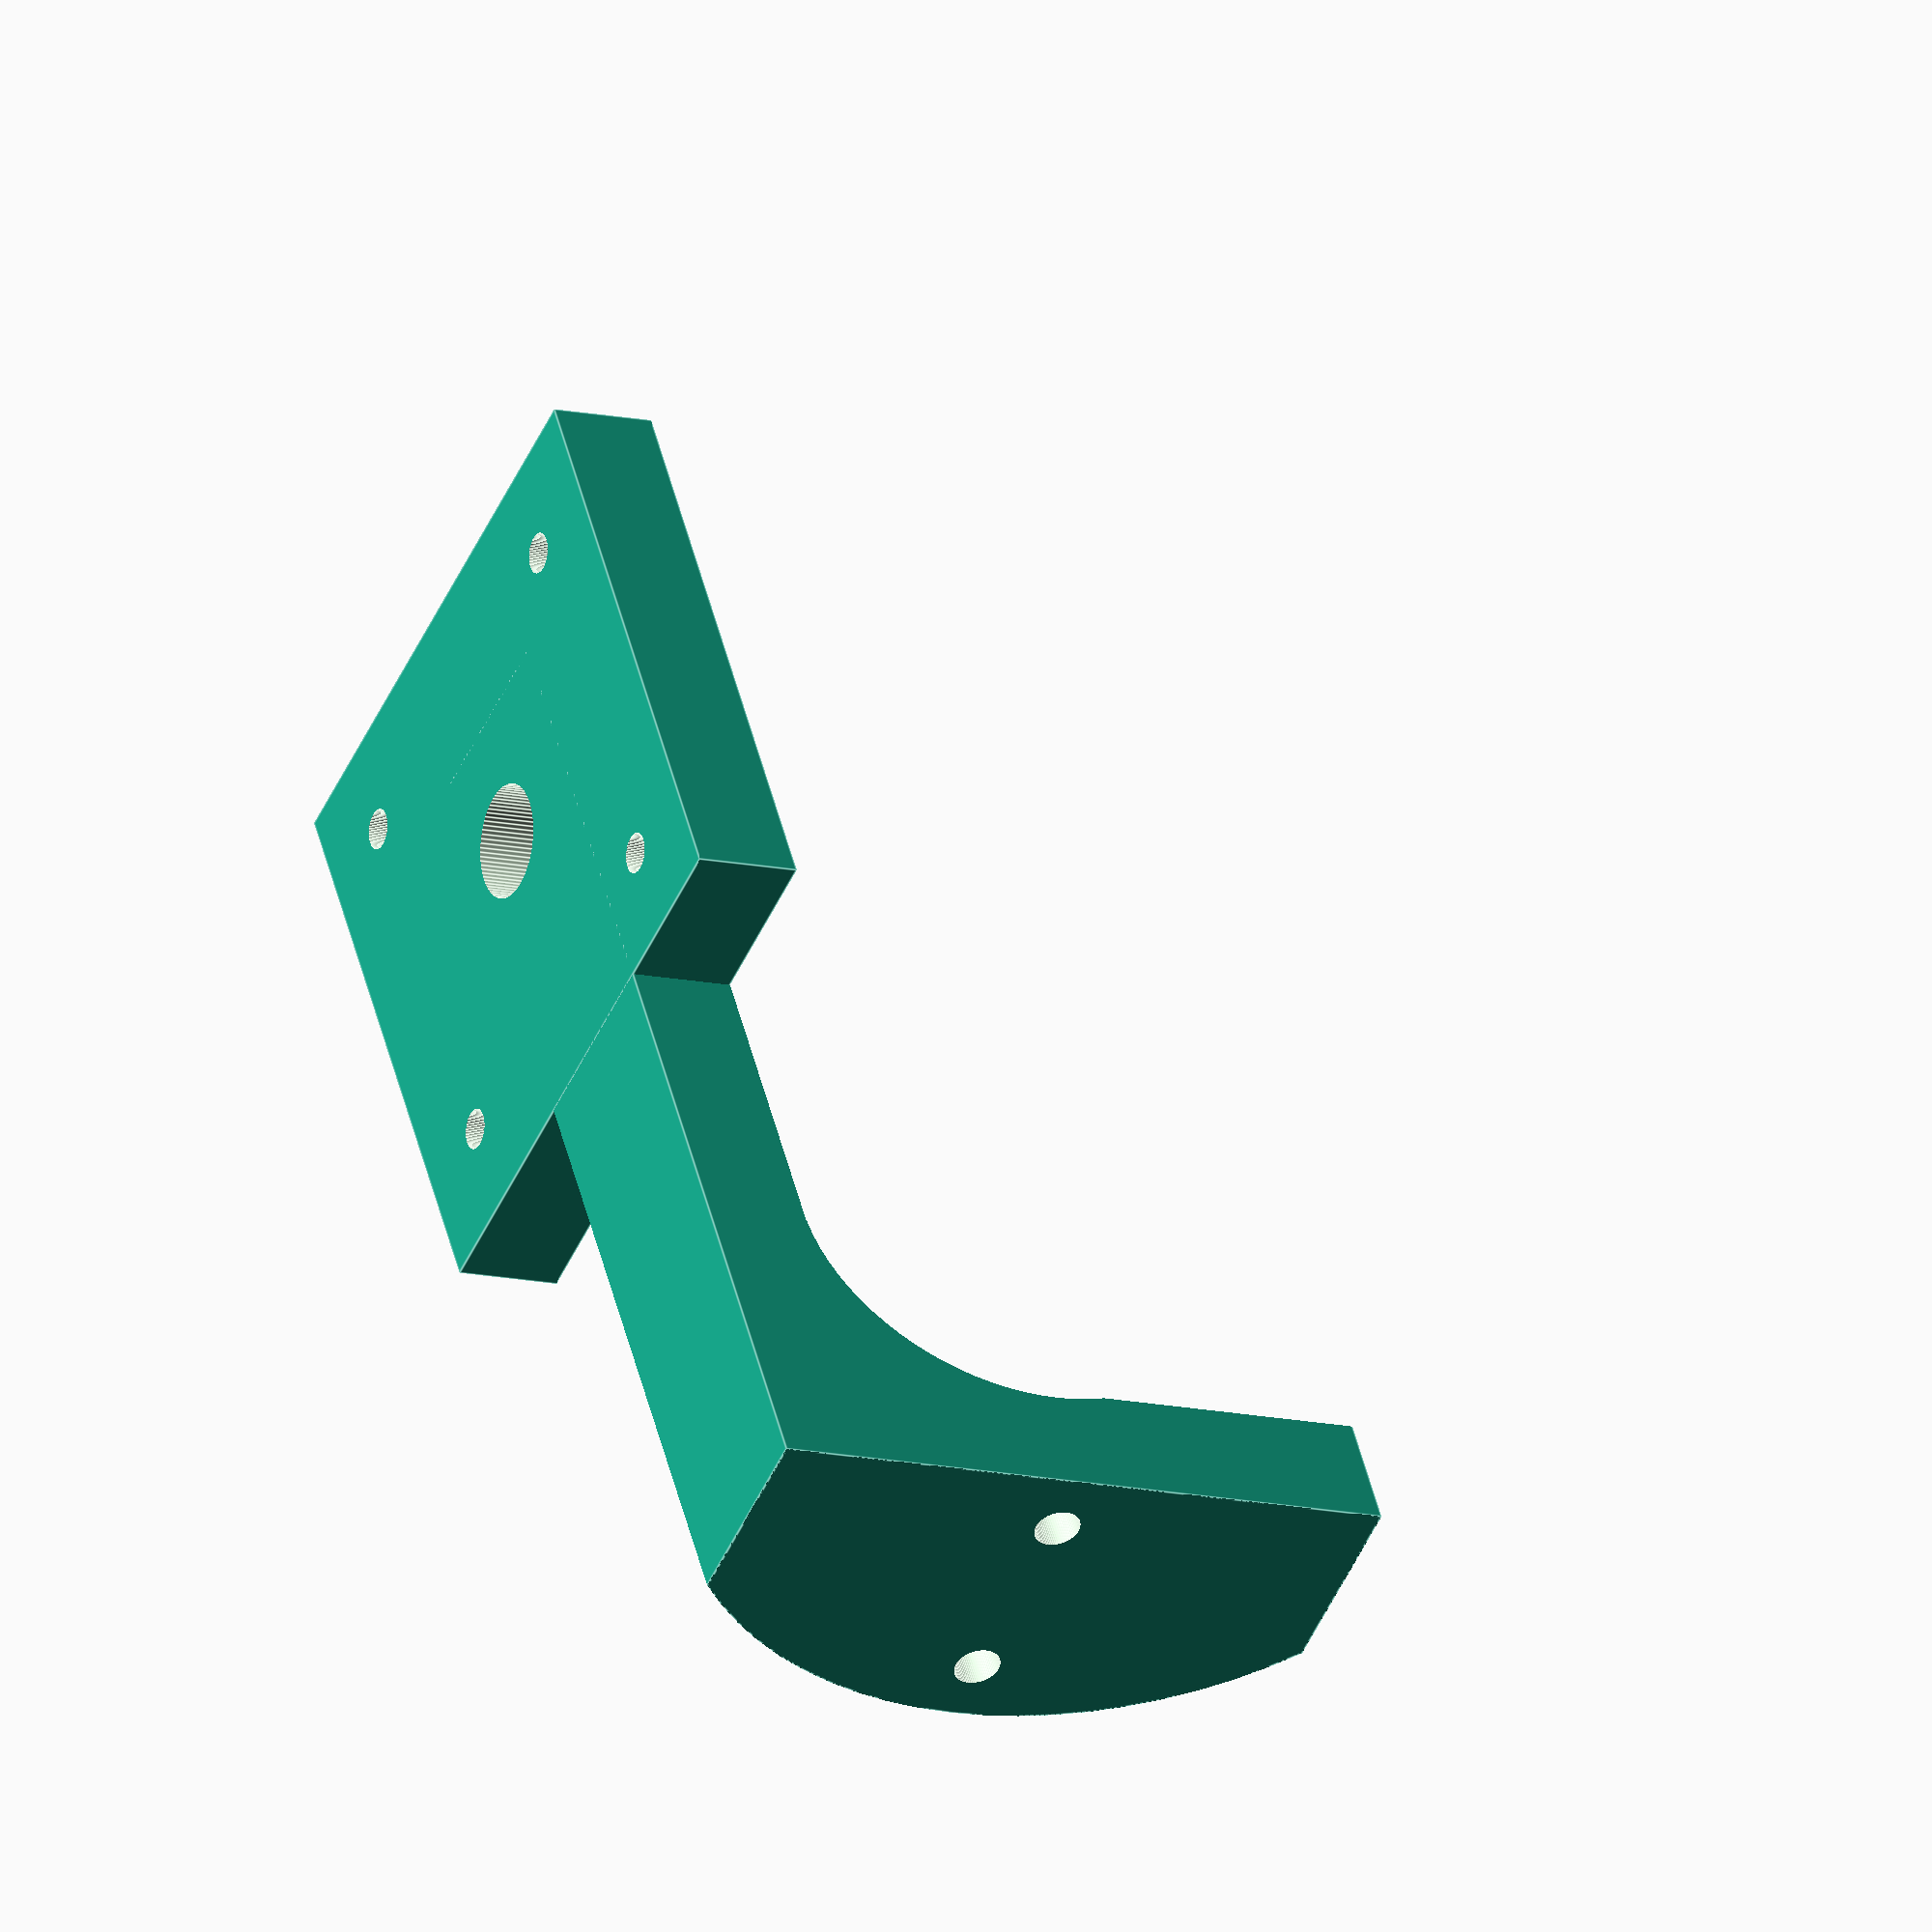
<openscad>


$fn = 80;

innerSize = [150, 80, 45];
thickness = 2;

length = innerSize[0] + 2*thickness;
width = innerSize[1] + 2*thickness;
height = innerSize[2] + 2*thickness;

speakerR = 14;

armSize = [80, 25, 8];
axleL = 40;
axleR = 4;

pulleyR = 20;
pulleyW = 15;
 
lowerArmH = 50;
lowerArmW = 8;

fanR = 33.5; 
fanEndR = 72/2;
fanEndH = 10;

outerFanR = fanR+thickness;
boxAngle = 45;
outerBoxR = height/2/sin(boxAngle);
outerBoxCurveL = (1 - sin(boxAngle)) * outerBoxR;

lidSize = [ innerSize.x - cos(boxAngle)*outerBoxR, innerSize.y, thickness];
lidIndent = 6;

// How far from the centre are the bottom bolts
bottomBoltShift = innerSize.x/2-30; 

// How far from the centre is the conduit for wires
bottomConduitShift = innerSize.x/2-50;
bottomConduitR = 8;

// Parameters of the middle arm 
middleArmAngle = 60;
middleArmR = (lowerArmH + axleR + 1) / sin(middleArmAngle );
middleFootOffset = middleArmR * cos(middleArmAngle);

armBoltGap = 5;
armBoltDistance = armSize[1]-armBoltGap;
middleArmBoltGap = 12.5;

outerArmGap = height-armSize[2]*2;

lidCorner=12;
rotate([90,0,0])
  translate([0,25,0])
    arm();

 module arm() {
     // Amount of arms that are purely vertical
     flatH = 14;
     
     translate([armSize[0]/2,0,0]) {
        // Mount plate for motor
         difference() {
             //Main body
             union () {
               intersection() {
                  translate([0,0,-(outerBoxR-armSize[1])]) rotate([0,90,0])
                      cylinder(h=armSize[0], r=outerBoxR, center=true);
                  translate([0,0,armSize[1]/2])
                      cube(size=[armSize[0], height, armSize[1]], center=true);
               }

             // mounting plate for stepper
             translate([30,-20.5,10])
               rotate([0,0,0]) {
                 cube([45,8,45], center=true);
               }
             }
  
             // stepper mount holes
             translate([30,-20.5,10]) {
               for(scaleX=[-1,1], scaleZ=[-1,1]) scale([scaleX,1,scaleZ]) {
                   translate([15,10,15])
                     rotate([90,0,0])
                       cylinder(h=100, r=1.5);
               }
           }
            
             // Split into 2 arms
             smallR = outerArmGap/2;
             bigR = (armSize[0]-armSize[2]) * 1.2 - flatH;
             union () {
               intersection() {
                 translate([-armSize[0]/2+armSize[2],-50,-50]) cube(size=100);
                 translate([height - flatH - 50,0,-50])
                    scale([1,1,1]) cylinder(h=100,r=smallR);
               }
               translate([34, 0, 0]) 
                 cube([100,smallR * 2,50], center=true);

               translate([19, 16, 0]) 
                 cube([100,smallR * 2,50], center=true);
             }
             
             // Bolt holes
             for(transZ = [armBoltGap, armBoltDistance])
                translate([armSize[2]-armSize[0]/2+.01 + 1, 0, transZ])
                    rotate([0,90,0]) m3_bolt_hole(length=100);
             
            // Top bolt hole
            translate([
                armSize[0]/2-10,
                -height/2 - .01 - 30,
                (armSize[1]-5)/2
            ]) rotate([90,0,0])
                m8_square_end_bolt_hole(length=100);

         }
     }
     
     wA = armSize[1]/2;
     wB = armSize[2]/2;
     h = armSize[0];
     offset = armSize[2];
}

/**
 * Countersunk hole for a n M3 bole
 * Drills down in the Z-axis with the origin at the top of the bolt
 */
module m3_bolt_hole(length, countersink=true) {
    headR = 3;
    shaftR = 1.75;
    headH = 3.25;
    
    scale([1,1,-1]) {
        if(countersink) {
            cylinder(r=headR, h=headH, $fs=.5);
        }
        cylinder(r=shaftR, h=length, $fs=.5);
    }
}

/**
 * Bolt hole with a square start for round-head M8 bolts
 */
module m8_square_end_bolt_hole(length) {
    headSide = 8.5;
    shaftR = 4.25;
    headH = 4.5;
    
    scale([1,1,-1]) {
        translate([0,0,headH/2])
            cube([headSide,headSide,headH], center=true);
        cylinder(r=shaftR, h=length, $fs=.5);
    }
}
</openscad>
<views>
elev=12.8 azim=301.2 roll=242.8 proj=o view=edges
</views>
